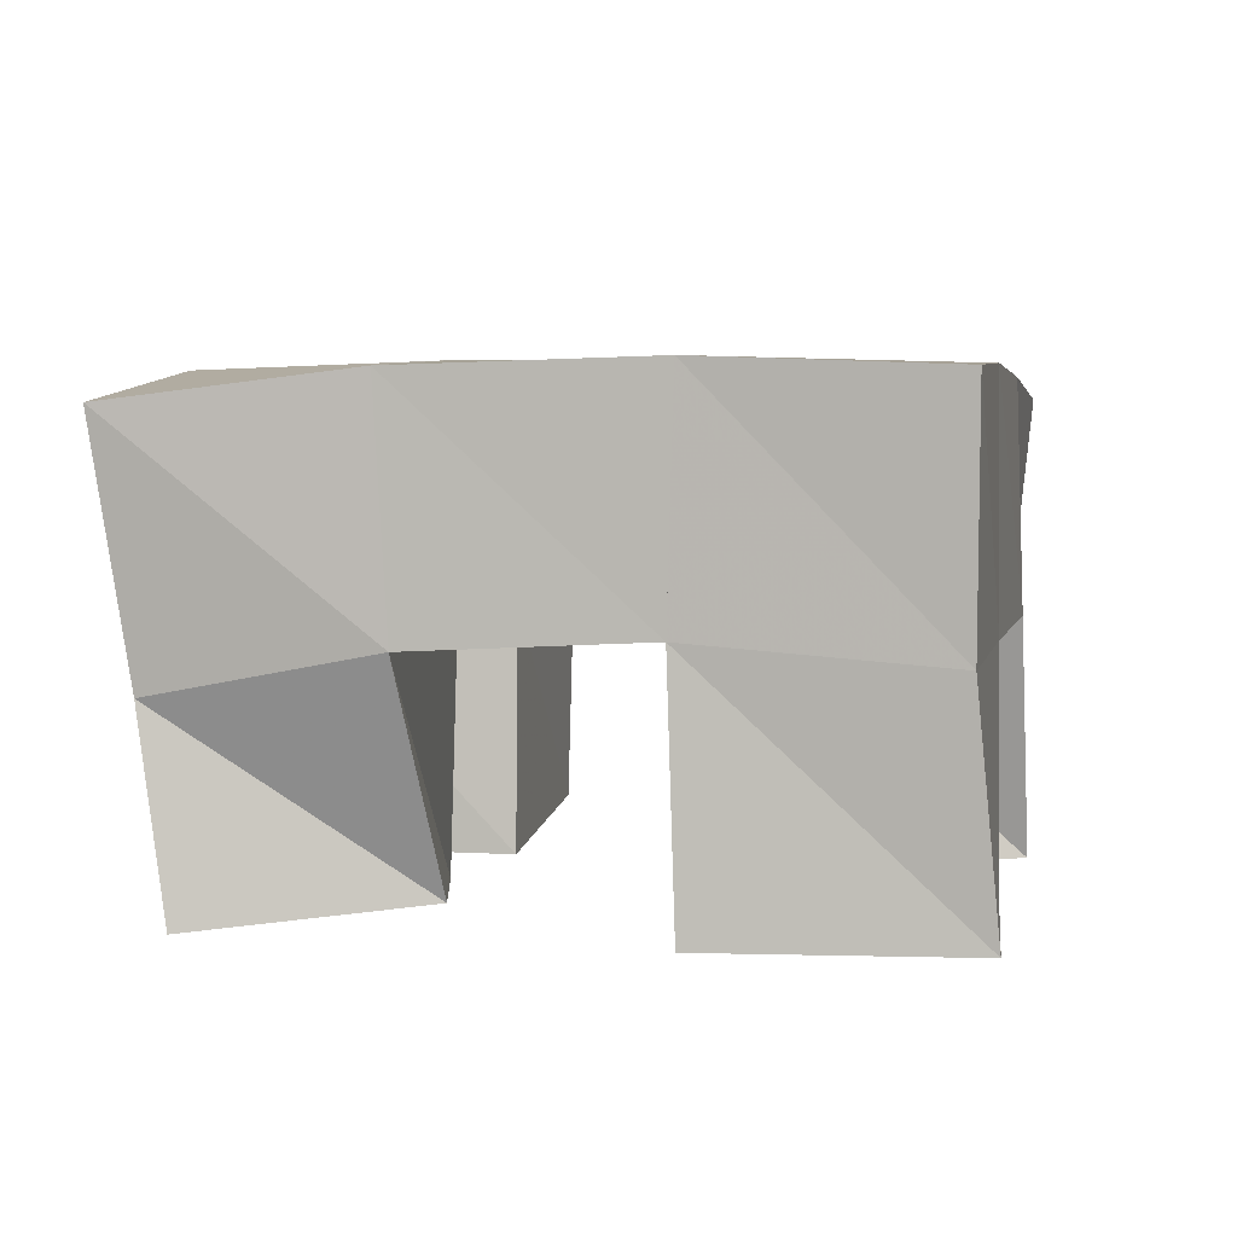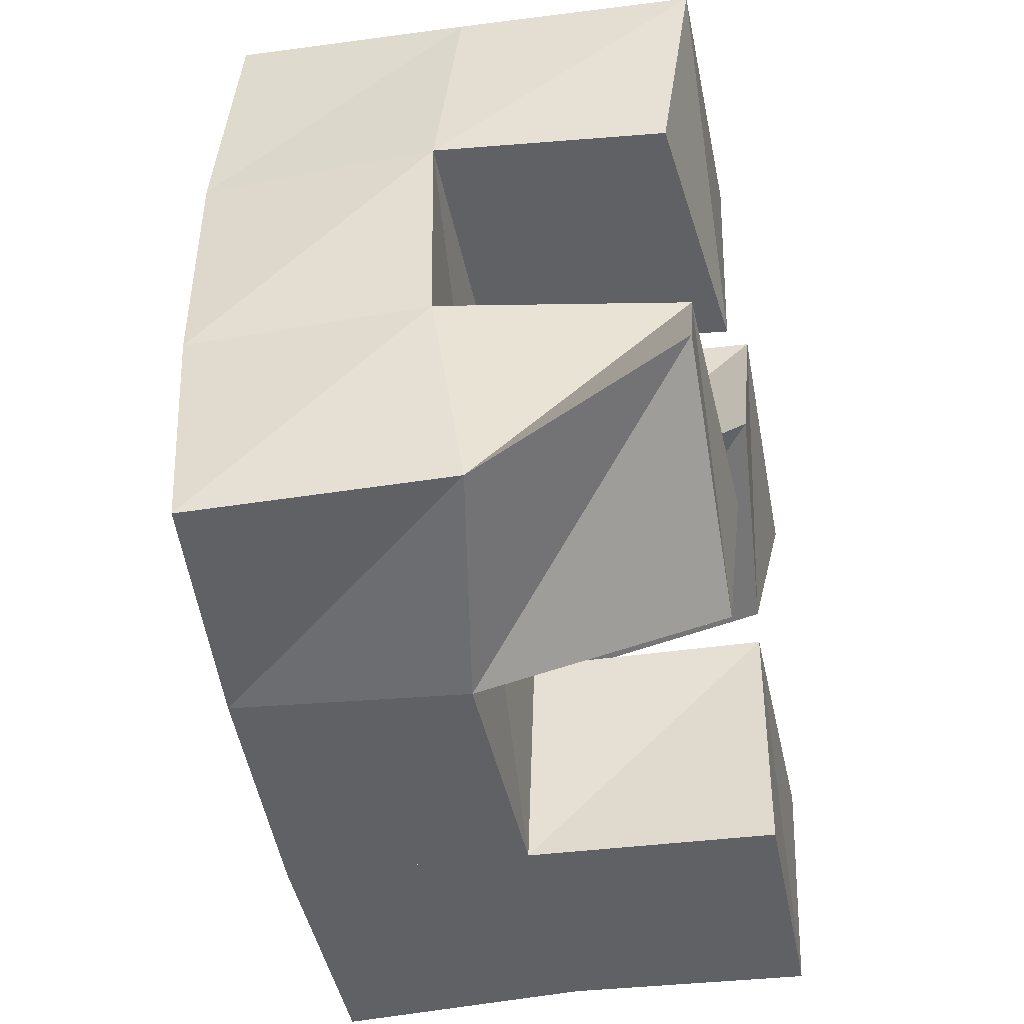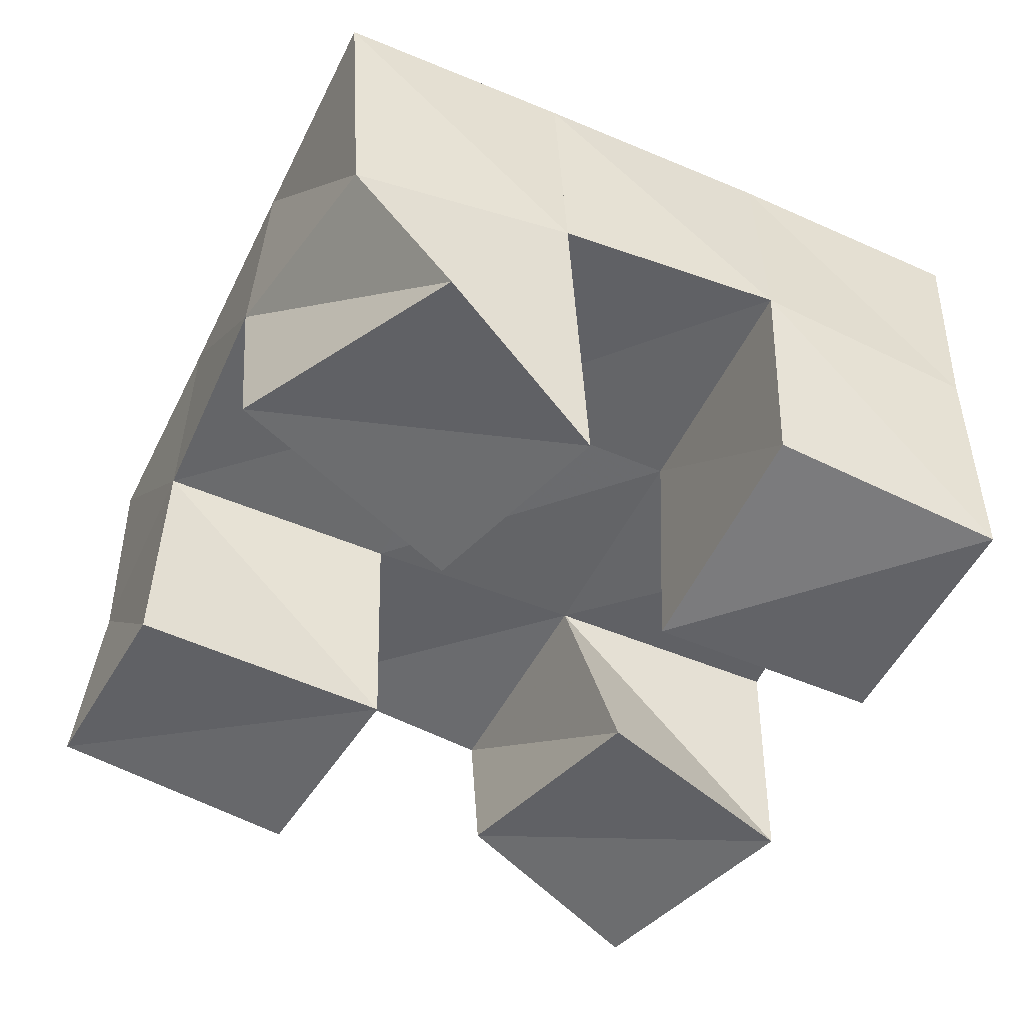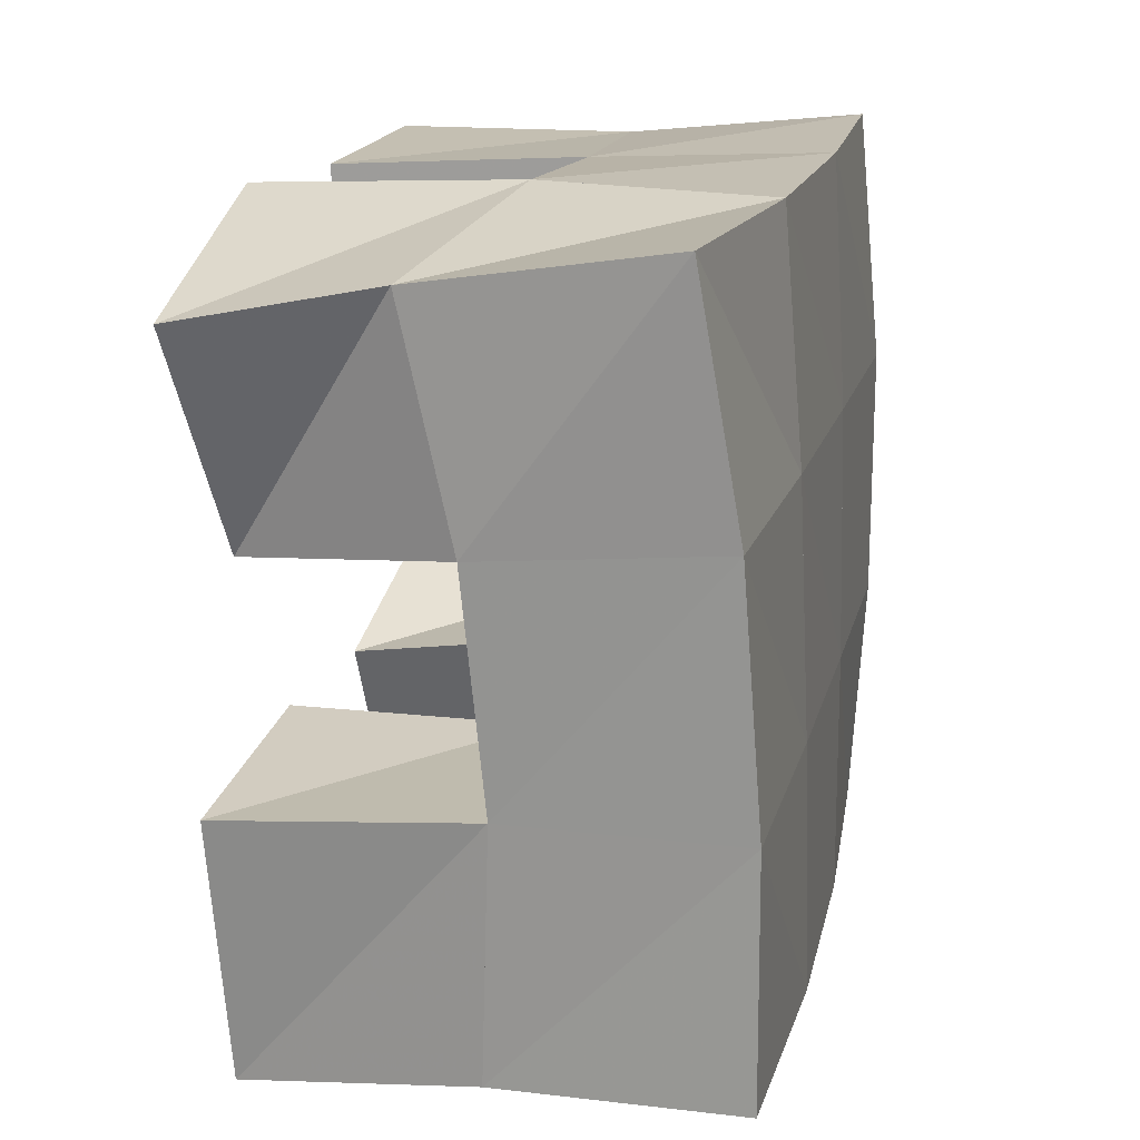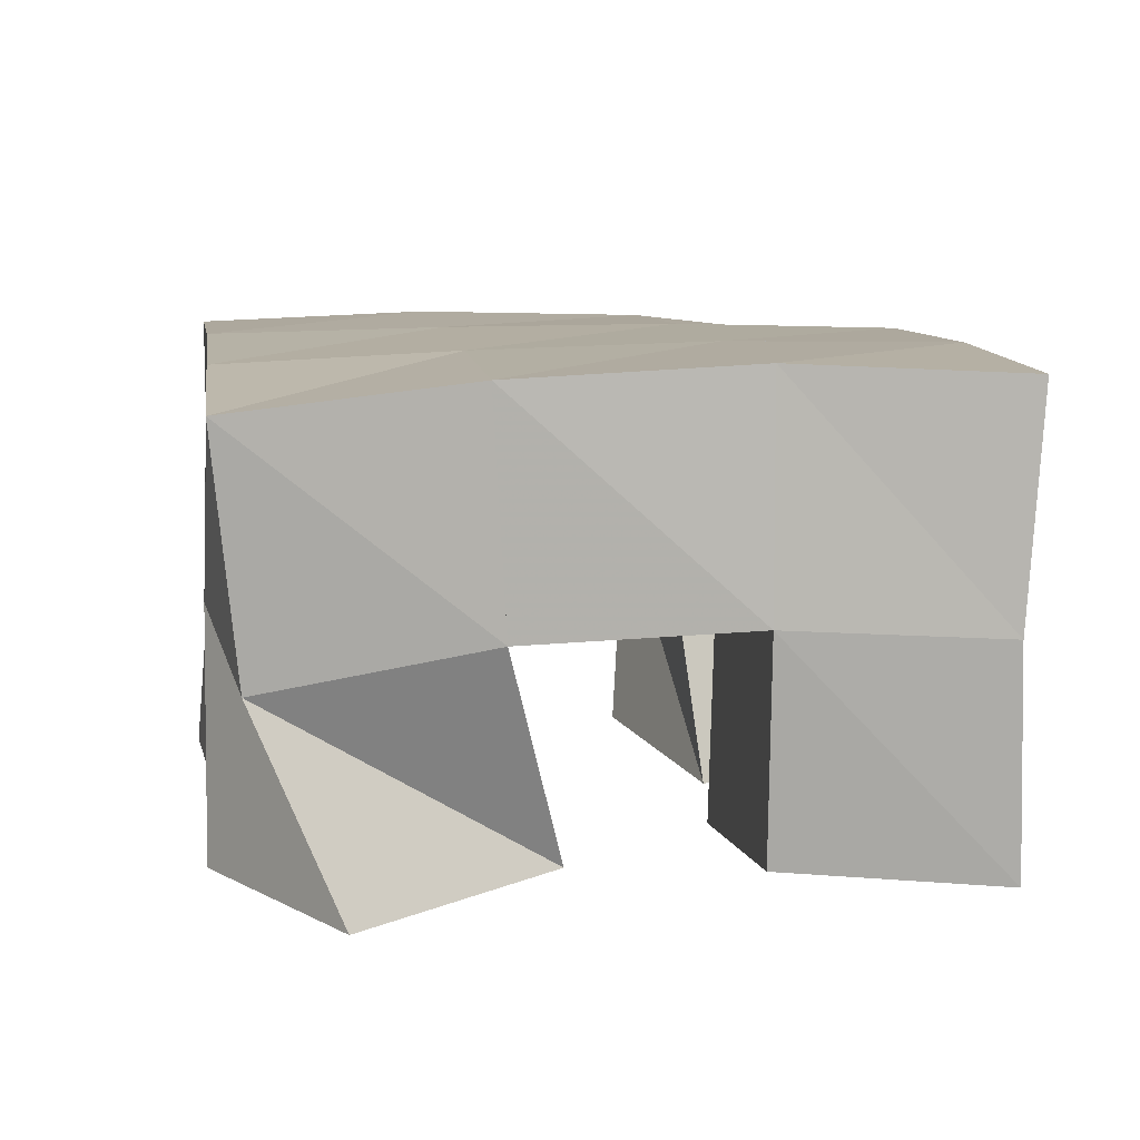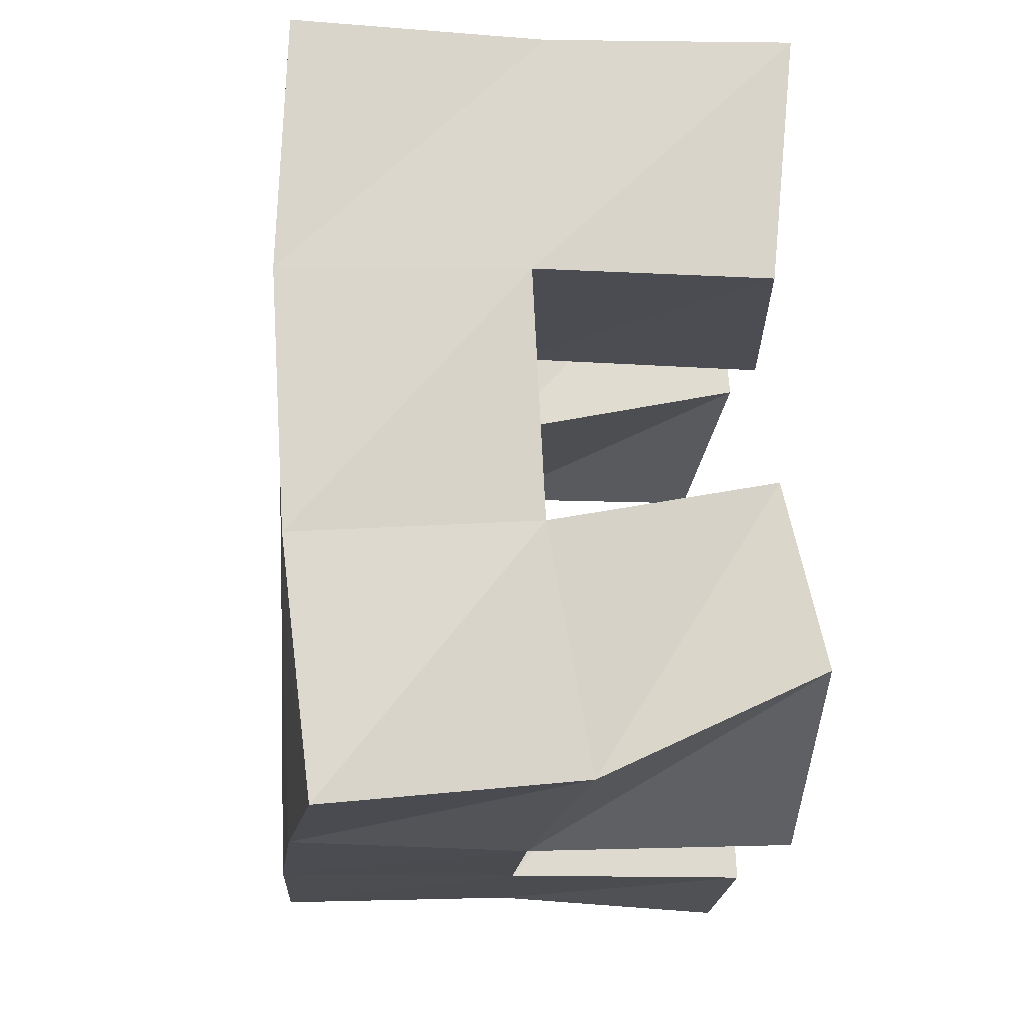
<metadata>
{"format":"obj","ext":"obj","renderer":"f3d","projection":"perspective","resolution":1024,"background":"white","views":[{"elev":4.2,"azim":111.6,"up":"+Y"},{"elev":-37.7,"azim":-78.5,"up":"+Z"},{"elev":-51.0,"azim":-105.6,"up":"+Y"},{"elev":7.3,"azim":103.4,"up":"+Z"},{"elev":10.2,"azim":-88.5,"up":"+Y"},{"elev":-5.7,"azim":-94.5,"up":"+Z"}]}
</metadata>
<code>
v 0.4853 0.1 0.1337
v 0.4921 0.142 0.1142
v 0.5257 0.1 0.1013
v 0.5386 0.1504 0.09974
v 0.518 0.1029 0.1713
v 0.4988 0.1503 0.1617
v 0.556 0.1 0.15
v 0.5479 0.1518 0.1539
v 0.5915 0.1 0.2
v 0.6043 0.151 0.1923
v 0.6367 0.1041 0.1795
v 0.6541 0.1498 0.182
v 0.6159 0.1 0.2451
v 0.6139 0.1524 0.2455
v 0.6619 0.1 0.2212
v 0.6609 0.1408 0.2278
v 0.5088 0.1053 0.2097
v 0.5045 0.1523 0.21
v 0.5598 0.1 0.2
v 0.5559 0.1518 0.2012
v 0.5168 0.1 0.2585
v 0.5135 0.149 0.257
v 0.5682 0.1 0.2494
v 0.5663 0.152 0.2505
v 0.5879 0.1 0.09194
v 0.5874 0.1495 0.09259
v 0.629 0.1 0.0817
v 0.6334 0.1481 0.08523
v 0.6003 0.1013 0.1465
v 0.5961 0.1496 0.1441
v 0.6445 0.1 0.1336
v 0.6439 0.1522 0.1356
v 0.4871 0.1934 0.1099
v 0.5371 0.1975 0.1017
v 0.4974 0.1987 0.1591
v 0.5466 0.1995 0.151
v 0.5067 0.201 0.21
v 0.5561 0.2007 0.2017
v 0.5148 0.1983 0.2602
v 0.5643 0.1998 0.2511
v 0.5867 0.1993 0.09331
v 0.5957 0.2001 0.1428
v 0.6061 0.2001 0.1934
v 0.6163 0.1984 0.2422
v 0.636 0.198 0.08423
v 0.6446 0.1998 0.1339
v 0.6551 0.1982 0.1845
v 0.6667 0.1921 0.2336
f 1 2 4
f 3 1 4
f 2 6 8
f 4 2 8
f 6 5 7
f 8 6 7
f 5 1 3
f 7 5 3
f 8 7 3
f 4 8 3
f 2 1 5
f 6 2 5
f 9 10 12
f 11 9 12
f 10 14 16
f 12 10 16
f 14 13 15
f 16 14 15
f 13 9 11
f 15 13 11
f 16 15 11
f 12 16 11
f 10 9 13
f 14 10 13
f 17 18 20
f 19 17 20
f 18 22 24
f 20 18 24
f 22 21 23
f 24 22 23
f 21 17 19
f 23 21 19
f 24 23 19
f 20 24 19
f 18 17 21
f 22 18 21
f 25 26 28
f 27 25 28
f 26 30 32
f 28 26 32
f 30 29 31
f 32 30 31
f 29 25 27
f 31 29 27
f 32 31 27
f 28 32 27
f 26 25 29
f 30 26 29
f 2 33 34
f 4 2 34
f 33 35 36
f 34 33 36
f 35 6 8
f 36 35 8
f 6 2 4
f 8 6 4
f 36 8 4
f 34 36 4
f 33 2 6
f 35 33 6
f 6 35 36
f 8 6 36
f 35 37 38
f 36 35 38
f 37 18 20
f 38 37 20
f 18 6 8
f 20 18 8
f 38 20 8
f 36 38 8
f 35 6 18
f 37 35 18
f 18 37 38
f 20 18 38
f 37 39 40
f 38 37 40
f 39 22 24
f 40 39 24
f 22 18 20
f 24 22 20
f 40 24 20
f 38 40 20
f 37 18 22
f 39 37 22
f 4 34 41
f 26 4 41
f 34 36 42
f 41 34 42
f 36 8 30
f 42 36 30
f 8 4 26
f 30 8 26
f 42 30 26
f 41 42 26
f 34 4 8
f 36 34 8
f 8 36 42
f 30 8 42
f 36 38 43
f 42 36 43
f 38 20 10
f 43 38 10
f 20 8 30
f 10 20 30
f 43 10 30
f 42 43 30
f 36 8 20
f 38 36 20
f 20 38 43
f 10 20 43
f 38 40 44
f 43 38 44
f 40 24 14
f 44 40 14
f 24 20 10
f 14 24 10
f 44 14 10
f 43 44 10
f 38 20 24
f 40 38 24
f 26 41 45
f 28 26 45
f 41 42 46
f 45 41 46
f 42 30 32
f 46 42 32
f 30 26 28
f 32 30 28
f 46 32 28
f 45 46 28
f 41 26 30
f 42 41 30
f 30 42 46
f 32 30 46
f 42 43 47
f 46 42 47
f 43 10 12
f 47 43 12
f 10 30 32
f 12 10 32
f 47 12 32
f 46 47 32
f 42 30 10
f 43 42 10
f 10 43 47
f 12 10 47
f 43 44 48
f 47 43 48
f 44 14 16
f 48 44 16
f 14 10 12
f 16 14 12
f 48 16 12
f 47 48 12
f 43 10 14
f 44 43 14

</code>
